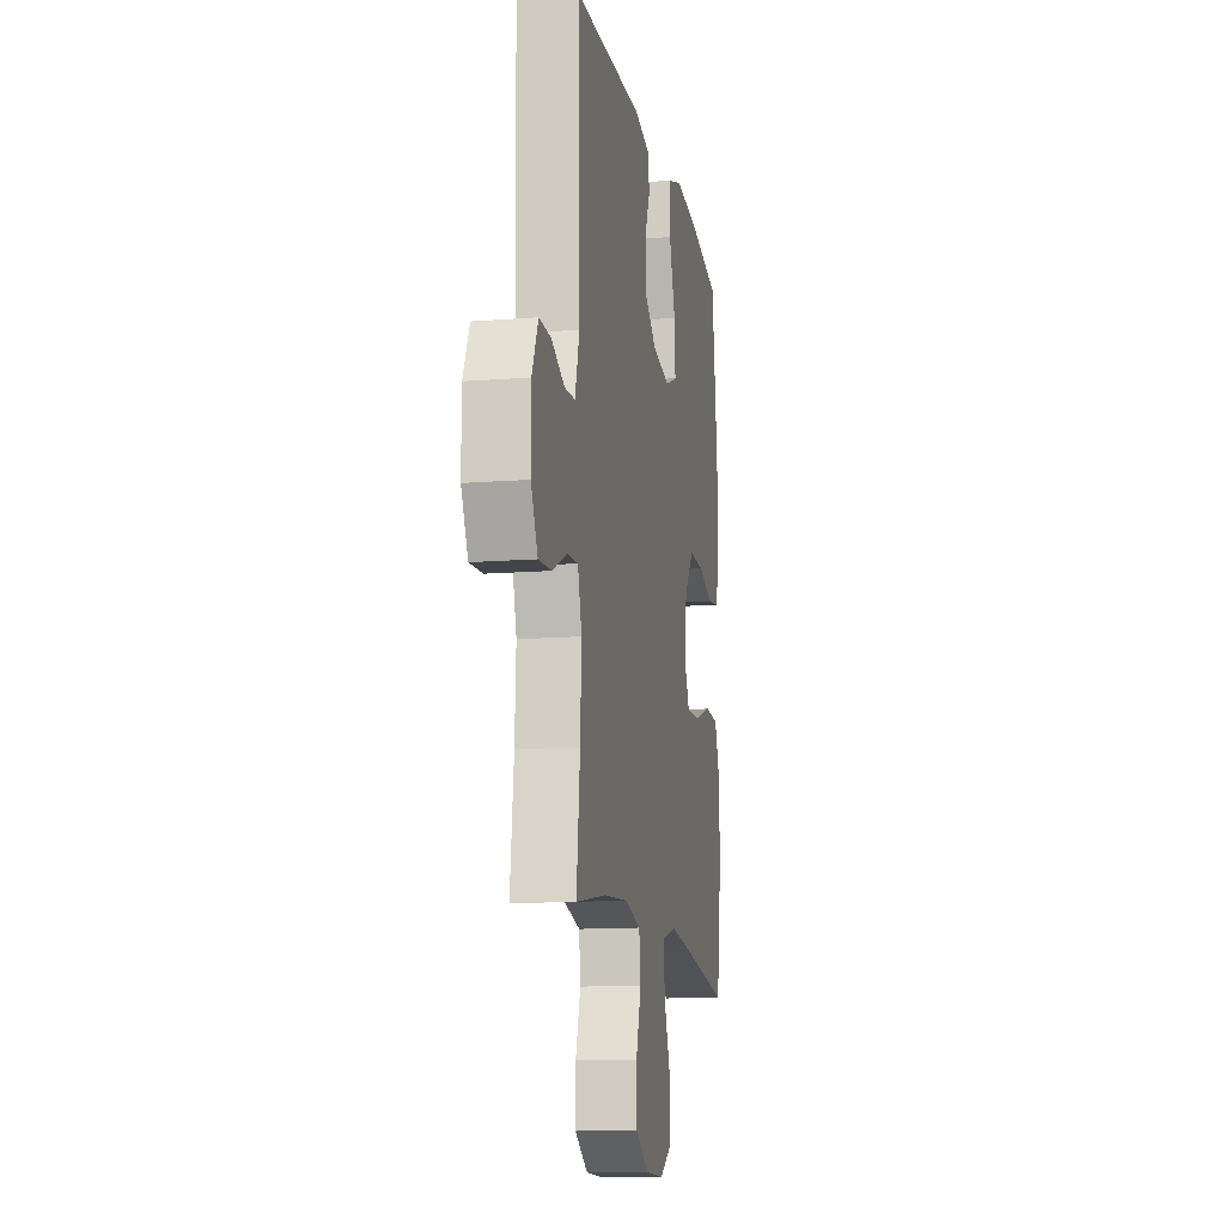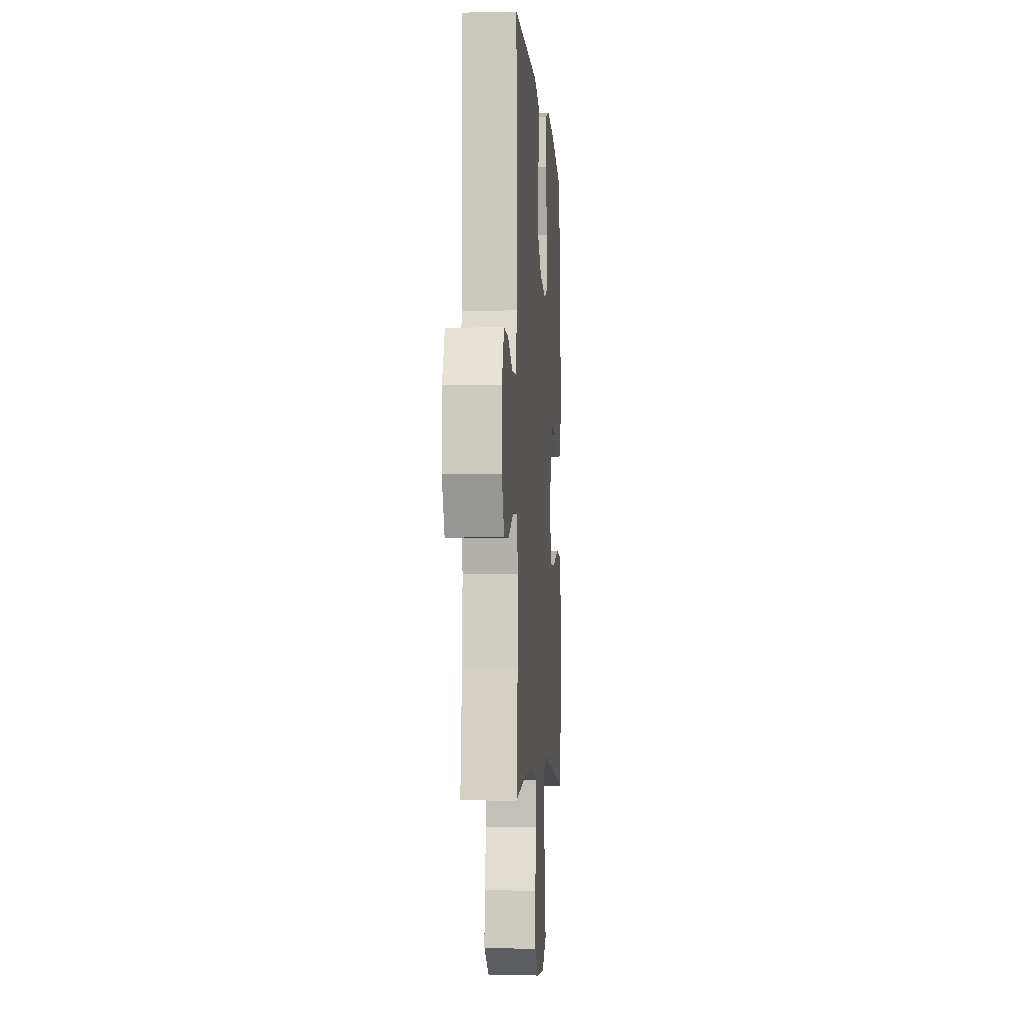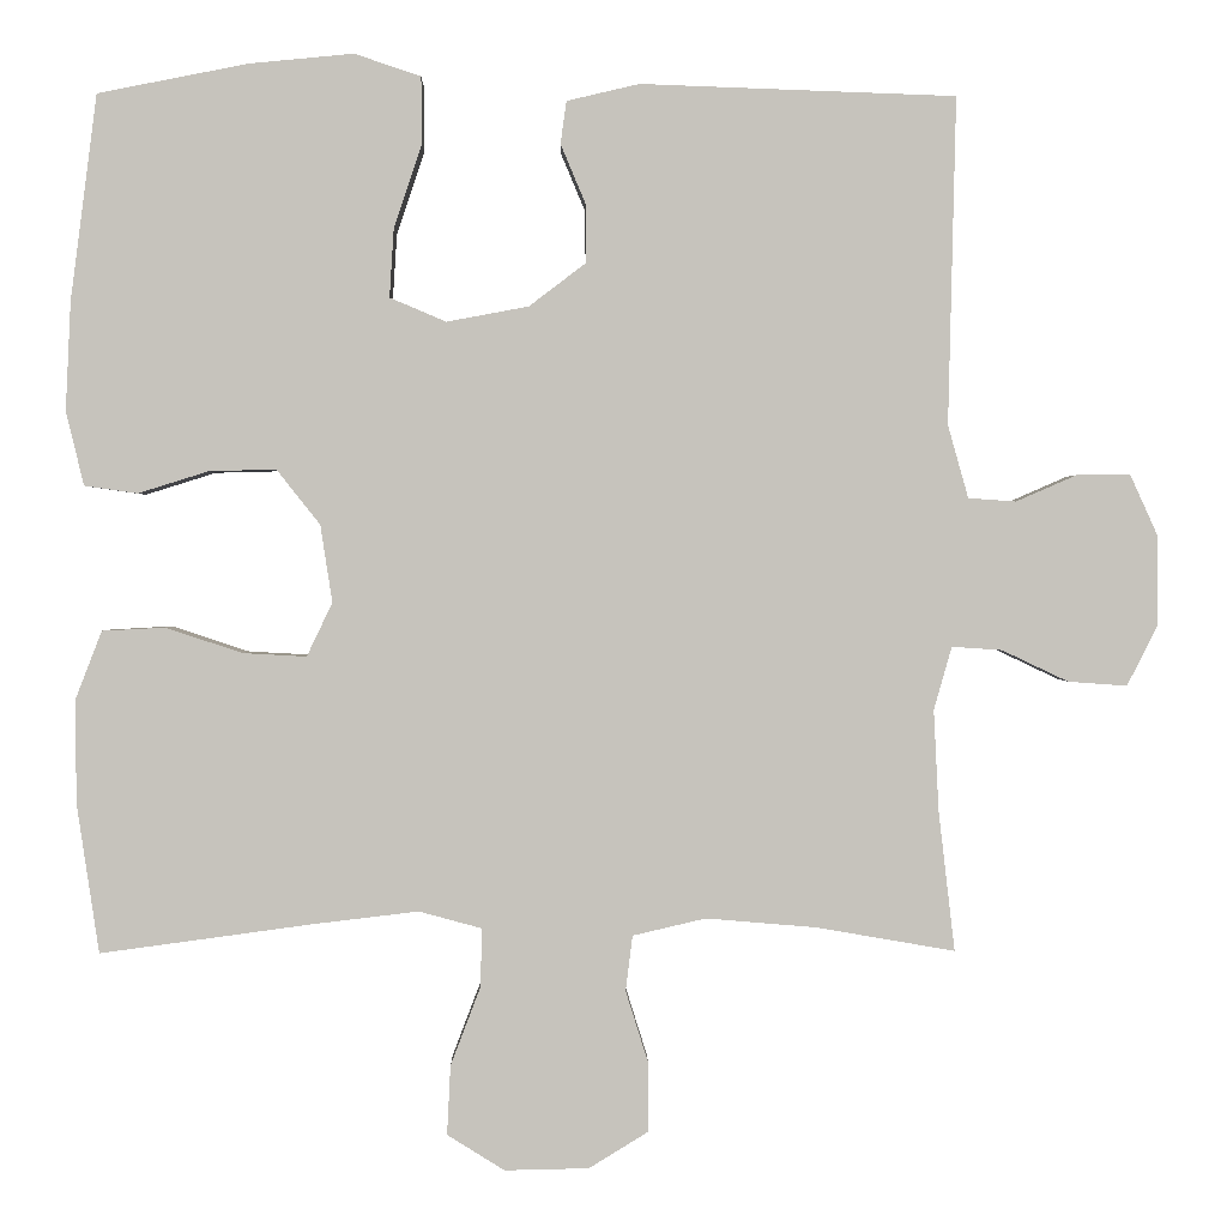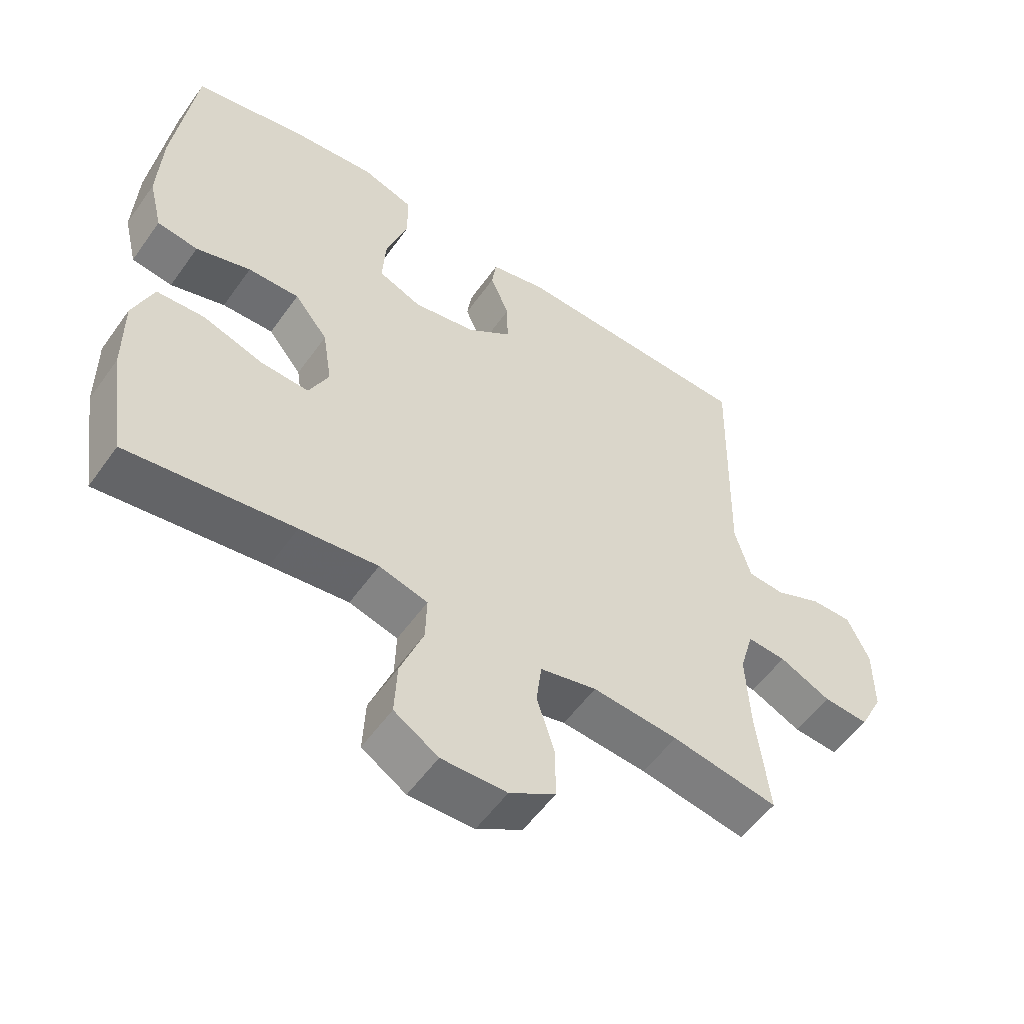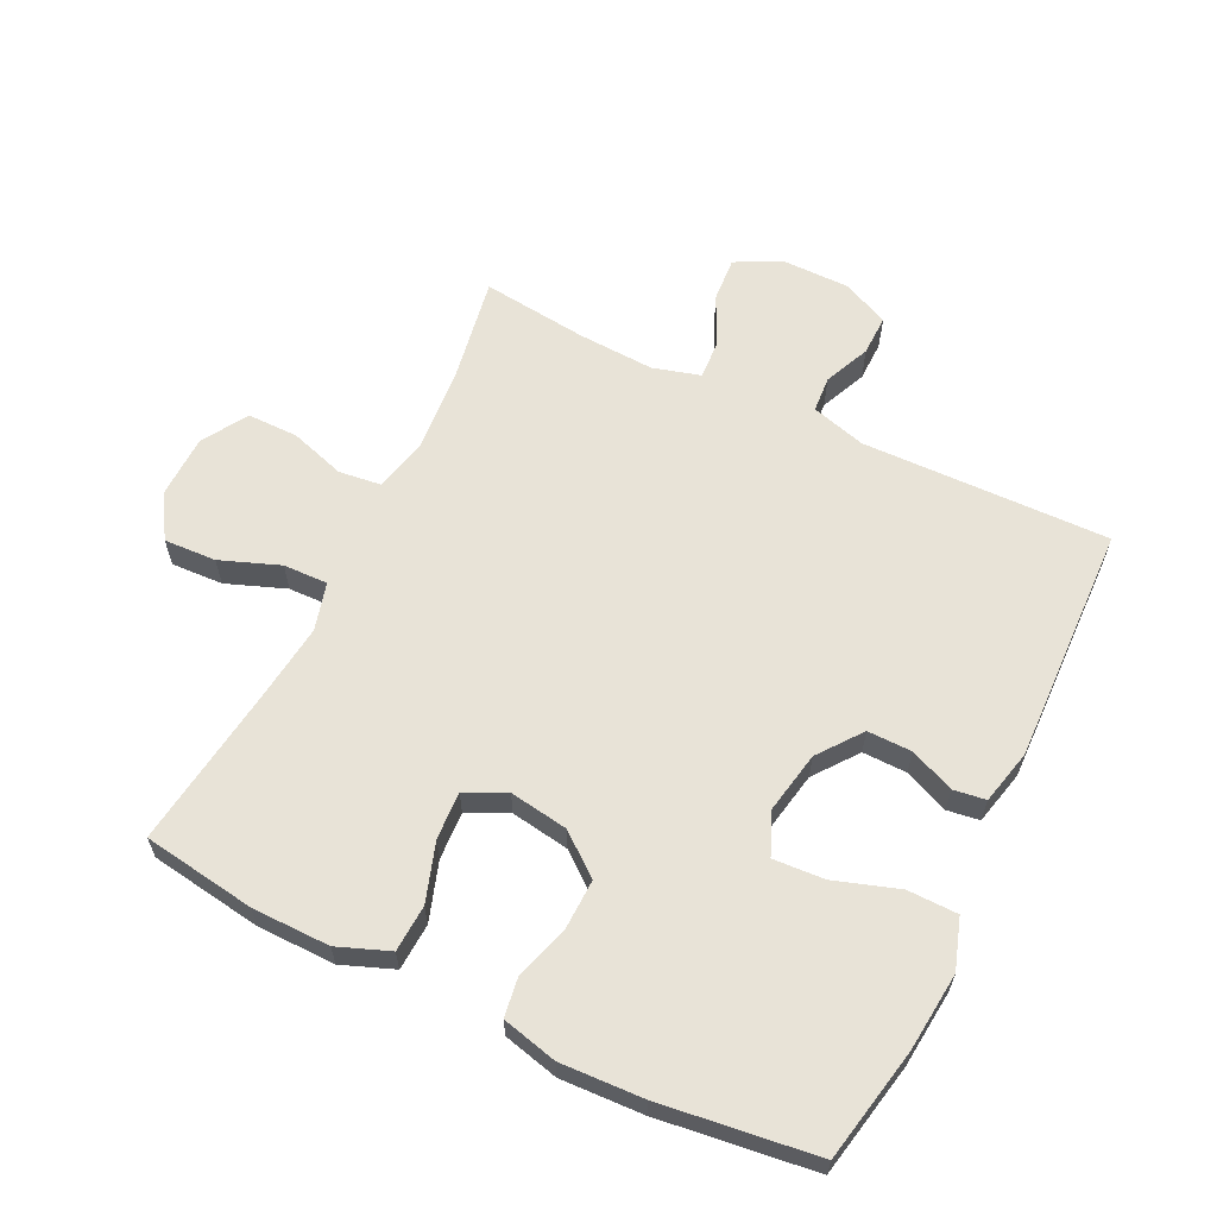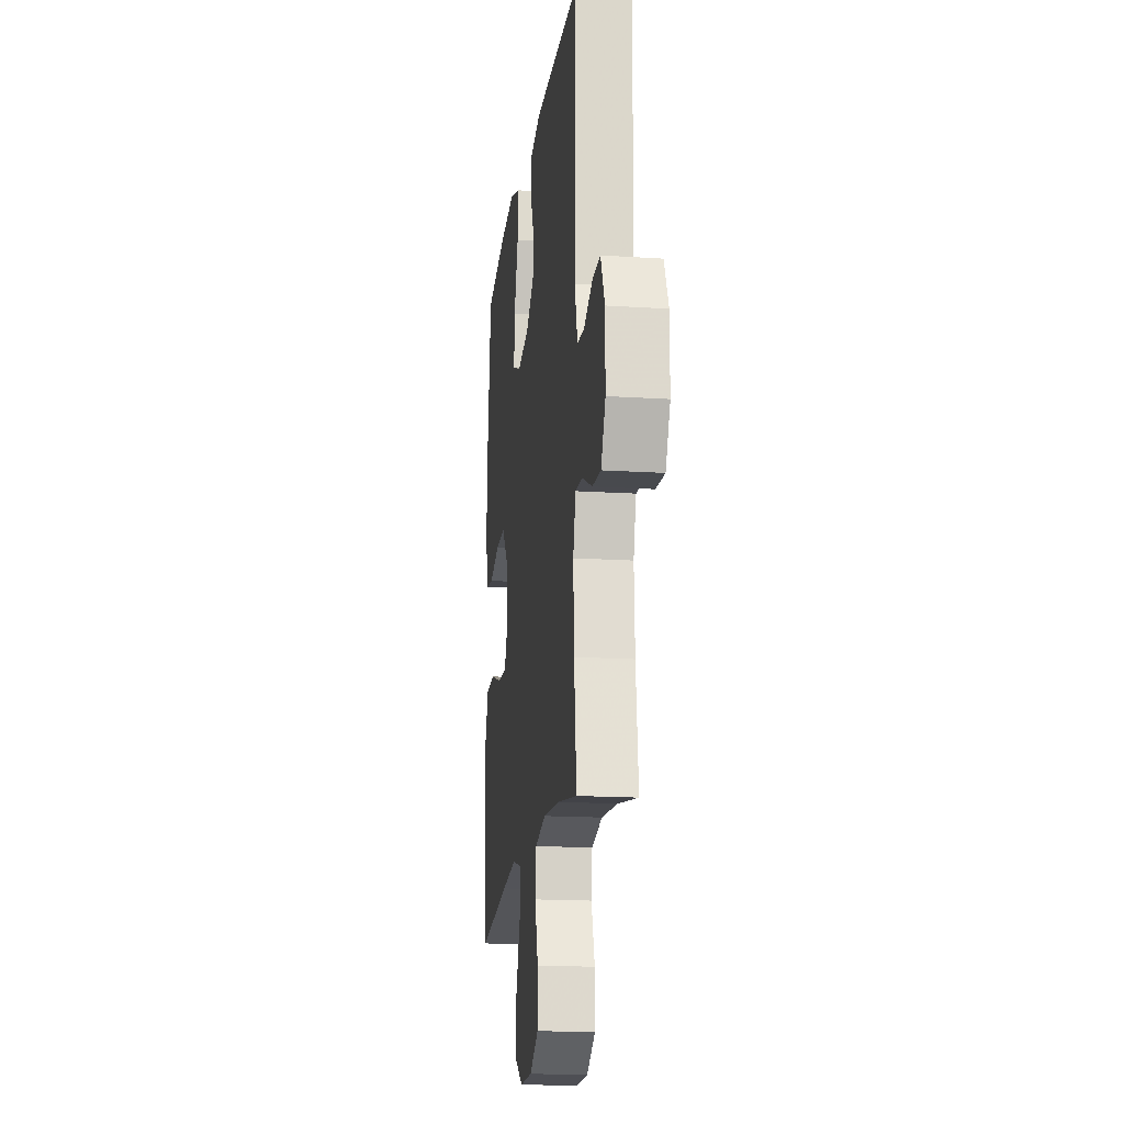
<metadata>
{"format":"obj","ext":"obj","renderer":"f3d","projection":"perspective","resolution":1024,"background":"white","views":[{"elev":-13.0,"azim":100.3,"up":"+Z"},{"elev":-5.2,"azim":94.2,"up":"+Z"},{"elev":1.0,"azim":-1.2,"up":"+Z"},{"elev":-55.1,"azim":-34.8,"up":"+Z"},{"elev":62.0,"azim":-64.0,"up":"+Y"},{"elev":-17.3,"azim":82.7,"up":"+Z"}]}
</metadata>
<code>
v 0.5 0.07 0.5
v 0.491 0.07 0.116
v 0.515 0.07 0.031
v 0.571 0.07 0.027
v 0.642 0.07 0.058
v 0.705 0.07 0.059
v 0.738 0.07 -0.014
v 0.738 0.07 -0.118
v 0.702 0.07 -0.189
v 0.633 0.07 -0.184
v 0.555 0.07 -0.147
v 0.496 0.07 -0.143
v 0.475 0.07 -0.217
v 0.481 0.07 -0.336
v 0.5 0.07 -0.5
v 0.338 0.07 -0.472
v 0.208 0.07 -0.461
v 0.122 0.07 -0.481
v 0.114 0.07 -0.546
v 0.141 0.07 -0.632
v 0.141 0.07 -0.711
v 0.071 0.07 -0.754
v -0.028 0.07 -0.756
v -0.095 0.07 -0.714
v -0.091 0.07 -0.633
v -0.056 0.07 -0.541
v -0.054 0.07 -0.472
v -0.128 0.07 -0.452
v -0.247 0.07 -0.466
v -0.5 0.07 -0.5
v -0.526 0.07 -0.325
v -0.527 0.07 -0.204
v -0.496 0.07 -0.124
v -0.423 0.07 -0.12
v -0.332 0.07 -0.15
v -0.258 0.07 -0.154
v -0.228 0.07 -0.091
v -0.242 0.07 0
v -0.293 0.07 0.064
v -0.371 0.07 0.062
v -0.454 0.07 0.036
v -0.516 0.07 0.045
v -0.537 0.07 0.131
v -0.531 0.07 0.259
v -0.5 0.07 0.5
v -0.324 0.07 0.535
v -0.202 0.07 0.547
v -0.124 0.07 0.521
v -0.123 0.07 0.443
v -0.156 0.07 0.344
v -0.161 0.07 0.264
v -0.095 0.07 0.236
v 0.001 0.07 0.254
v 0.068 0.07 0.305
v 0.067 0.07 0.374
v 0.038 0.07 0.443
v 0.045 0.07 0.493
v 0.13 0.07 0.513
v 0.5 0 0.5
v 0.491 0 0.116
v 0.515 0 0.031
v 0.571 0 0.027
v 0.642 0 0.058
v 0.705 0 0.059
v 0.738 0 -0.014
v 0.738 0 -0.118
v 0.702 0 -0.189
v 0.633 0 -0.184
v 0.555 0 -0.147
v 0.496 0 -0.143
v 0.475 0 -0.217
v 0.481 0 -0.336
v 0.5 0 -0.5
v 0.338 0 -0.472
v 0.208 0 -0.461
v 0.122 0 -0.481
v 0.114 0 -0.546
v 0.141 0 -0.632
v 0.141 0 -0.711
v 0.071 0 -0.754
v -0.028 0 -0.756
v -0.095 0 -0.714
v -0.091 0 -0.633
v -0.056 0 -0.541
v -0.054 0 -0.472
v -0.128 0 -0.452
v -0.247 0 -0.466
v -0.5 0 -0.5
v -0.526 0 -0.325
v -0.527 0 -0.204
v -0.496 0 -0.124
v -0.423 0 -0.12
v -0.332 0 -0.15
v -0.258 0 -0.154
v -0.228 0 -0.091
v -0.242 0 0
v -0.293 0 0.064
v -0.371 0 0.062
v -0.454 0 0.036
v -0.516 0 0.045
v -0.537 0 0.131
v -0.531 0 0.259
v -0.5 0 0.5
v -0.324 0 0.535
v -0.202 0 0.547
v -0.124 0 0.521
v -0.123 0 0.443
v -0.156 0 0.344
v -0.161 0 0.264
v -0.095 0 0.236
v 0.001 0 0.254
v 0.068 0 0.305
v 0.067 0 0.374
v 0.038 0 0.443
v 0.045 0 0.493
v 0.13 0 0.513
f 55 56 57 58
f 54 55 58 1
f 53 54 1 2
f 52 53 2 3
f 47 48 49 50
f 47 50 51
f 46 47 51
f 45 46 51
f 44 45 51
f 43 44 51 52
f 40 41 42 43
f 39 40 43 52
f 32 33 34 35
f 32 35 36
f 29 30 31 32
f 28 29 32 36
f 27 28 36 37
f 23 24 25 26
f 23 26 27
f 22 23 27
f 19 20 21 22
f 18 19 22 27
f 17 18 27 37
f 14 15 16
f 13 14 16 17
f 12 13 17 37
f 8 9 10 11
f 4 5 6 7
f 3 4 7 8
f 38 39 52 3
f 11 12 37 38
f 3 8 11 38
f 116 115 114 113
f 59 116 113 112
f 60 59 112 111
f 61 60 111 110
f 108 107 106 105
f 109 108 105
f 109 105 104
f 109 104 103
f 109 103 102
f 110 109 102 101
f 101 100 99 98
f 110 101 98 97
f 93 92 91 90
f 94 93 90
f 90 89 88 87
f 94 90 87 86
f 95 94 86 85
f 84 83 82 81
f 85 84 81
f 85 81 80
f 80 79 78 77
f 85 80 77 76
f 95 85 76 75
f 74 73 72
f 75 74 72 71
f 95 75 71 70
f 69 68 67 66
f 65 64 63 62
f 66 65 62 61
f 61 110 97 96
f 96 95 70 69
f 96 69 66 61
f 1 59 60 2
f 2 60 61 3
f 3 61 62 4
f 4 62 63 5
f 5 63 64 6
f 6 64 65 7
f 7 65 66 8
f 8 66 67 9
f 9 67 68 10
f 10 68 69 11
f 11 69 70 12
f 12 70 71 13
f 13 71 72 14
f 14 72 73 15
f 15 73 74 16
f 16 74 75 17
f 17 75 76 18
f 18 76 77 19
f 19 77 78 20
f 20 78 79 21
f 21 79 80 22
f 22 80 81 23
f 23 81 82 24
f 24 82 83 25
f 25 83 84 26
f 26 84 85 27
f 27 85 86 28
f 28 86 87 29
f 29 87 88 30
f 30 88 89 31
f 31 89 90 32
f 32 90 91 33
f 33 91 92 34
f 34 92 93 35
f 35 93 94 36
f 36 94 95 37
f 37 95 96 38
f 38 96 97 39
f 39 97 98 40
f 40 98 99 41
f 41 99 100 42
f 42 100 101 43
f 43 101 102 44
f 44 102 103 45
f 45 103 104 46
f 46 104 105 47
f 47 105 106 48
f 48 106 107 49
f 49 107 108 50
f 50 108 109 51
f 51 109 110 52
f 52 110 111 53
f 53 111 112 54
f 54 112 113 55
f 55 113 114 56
f 56 114 115 57
f 57 115 116 58
f 58 116 59 1

</code>
